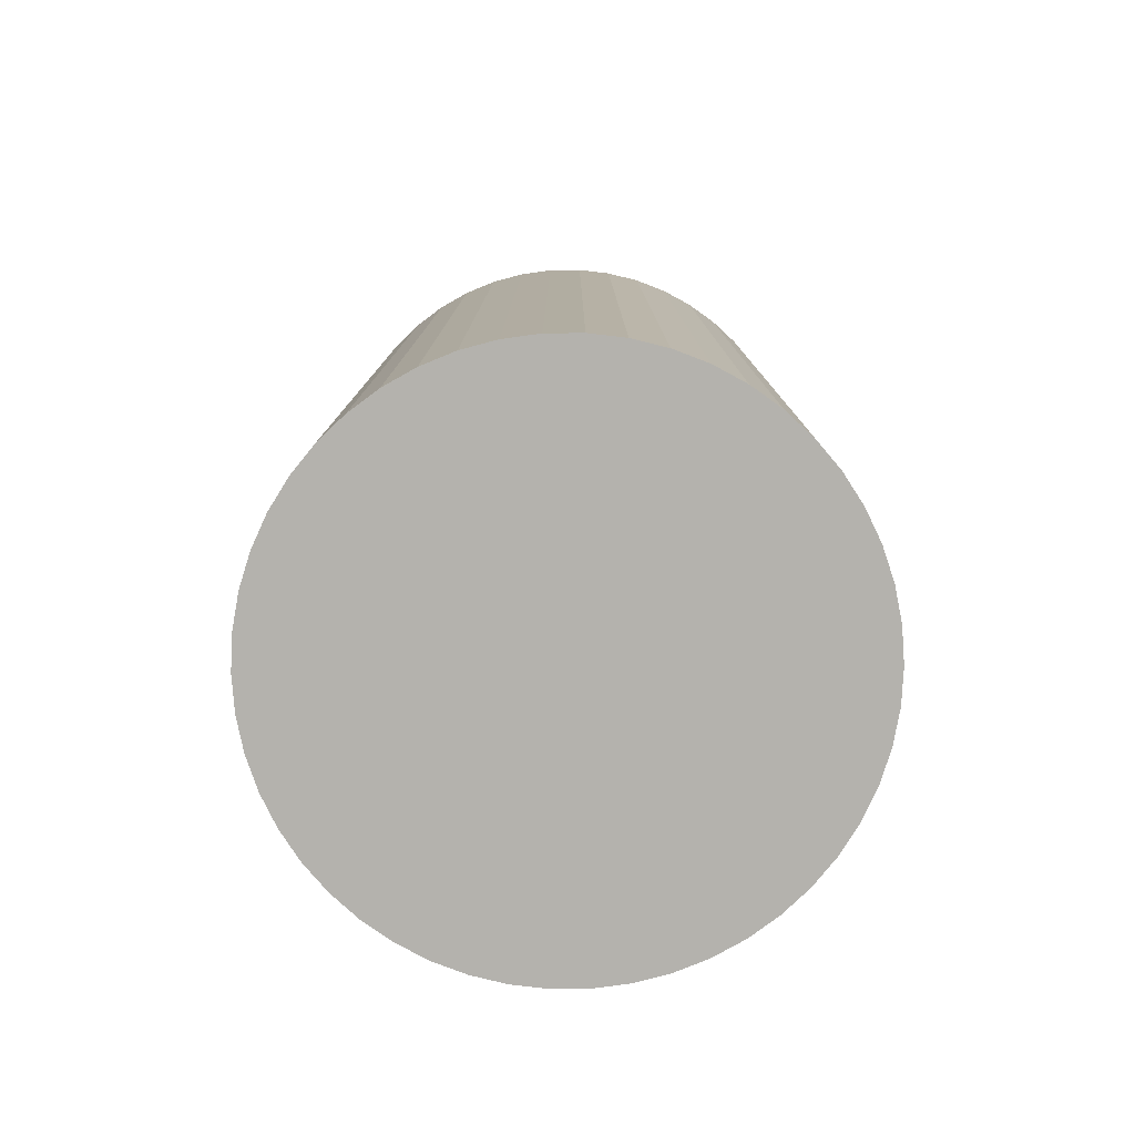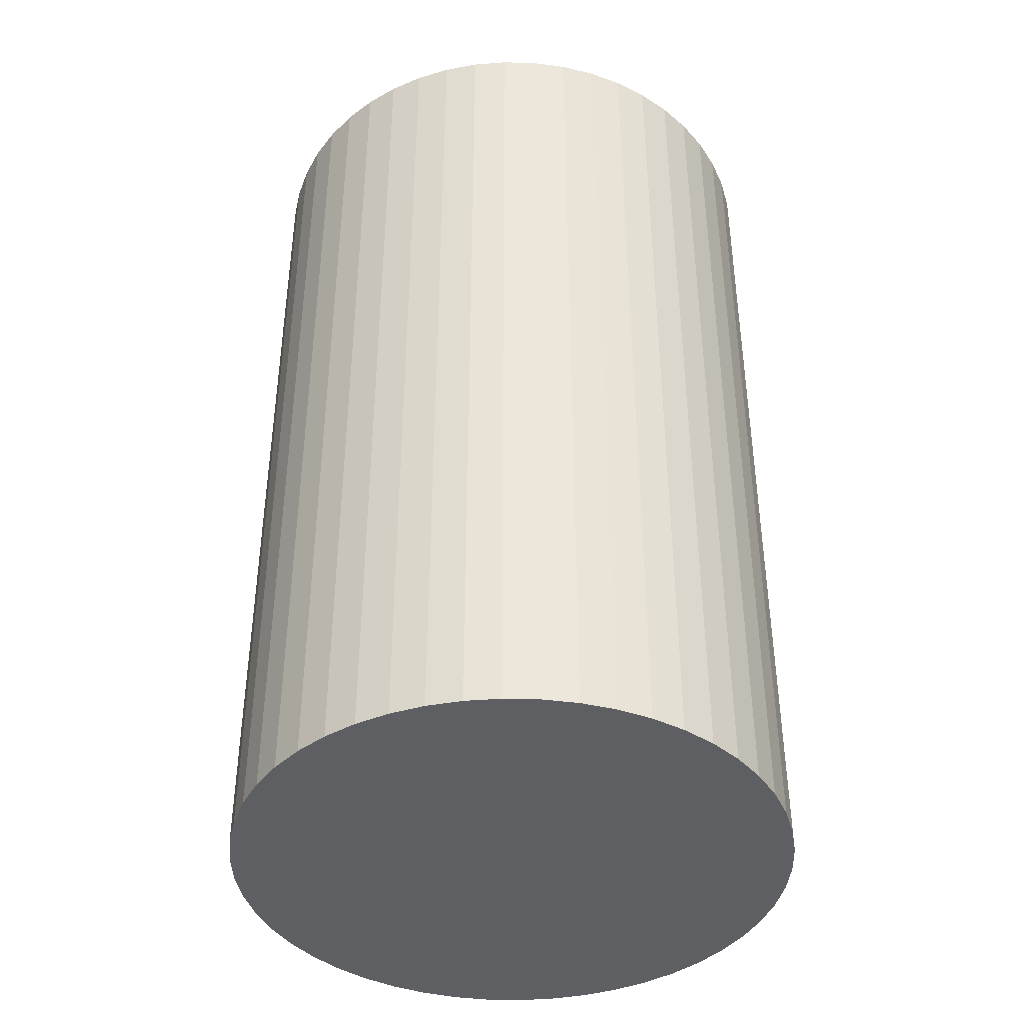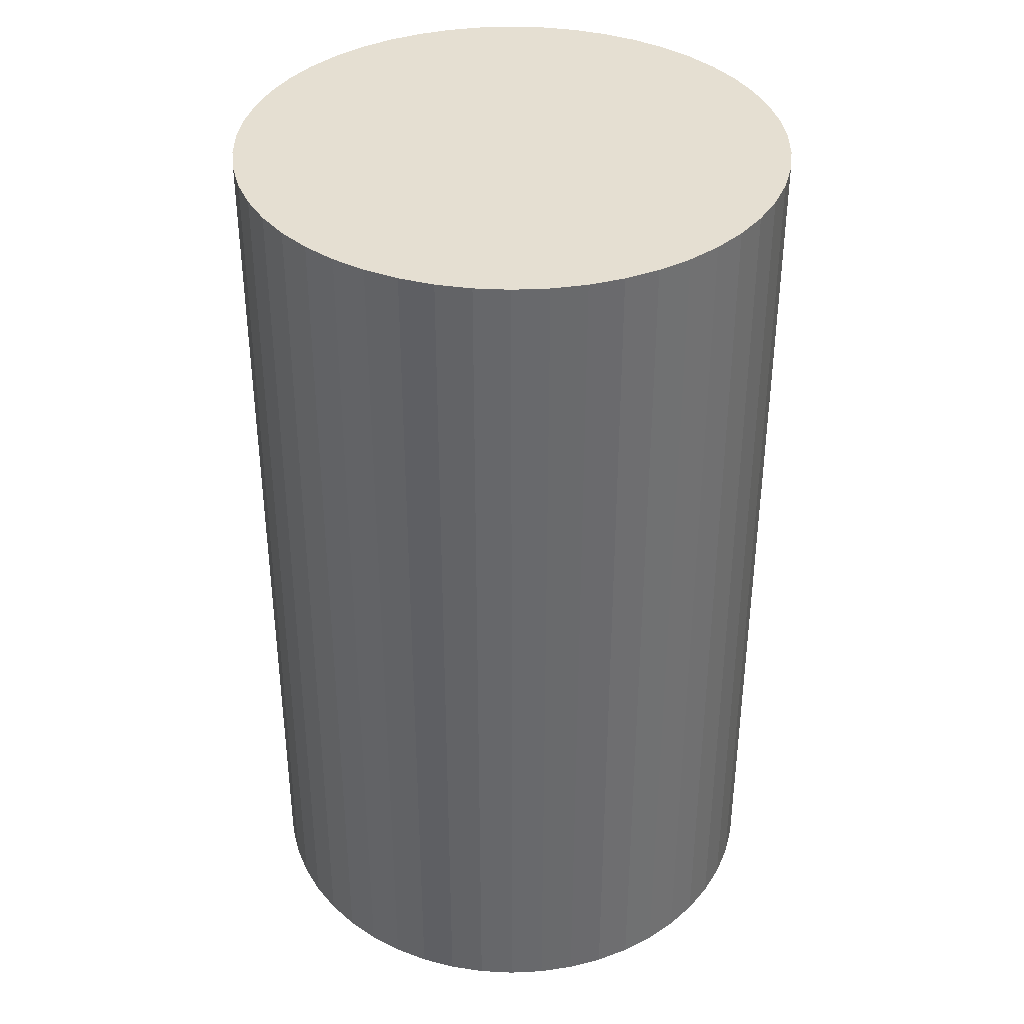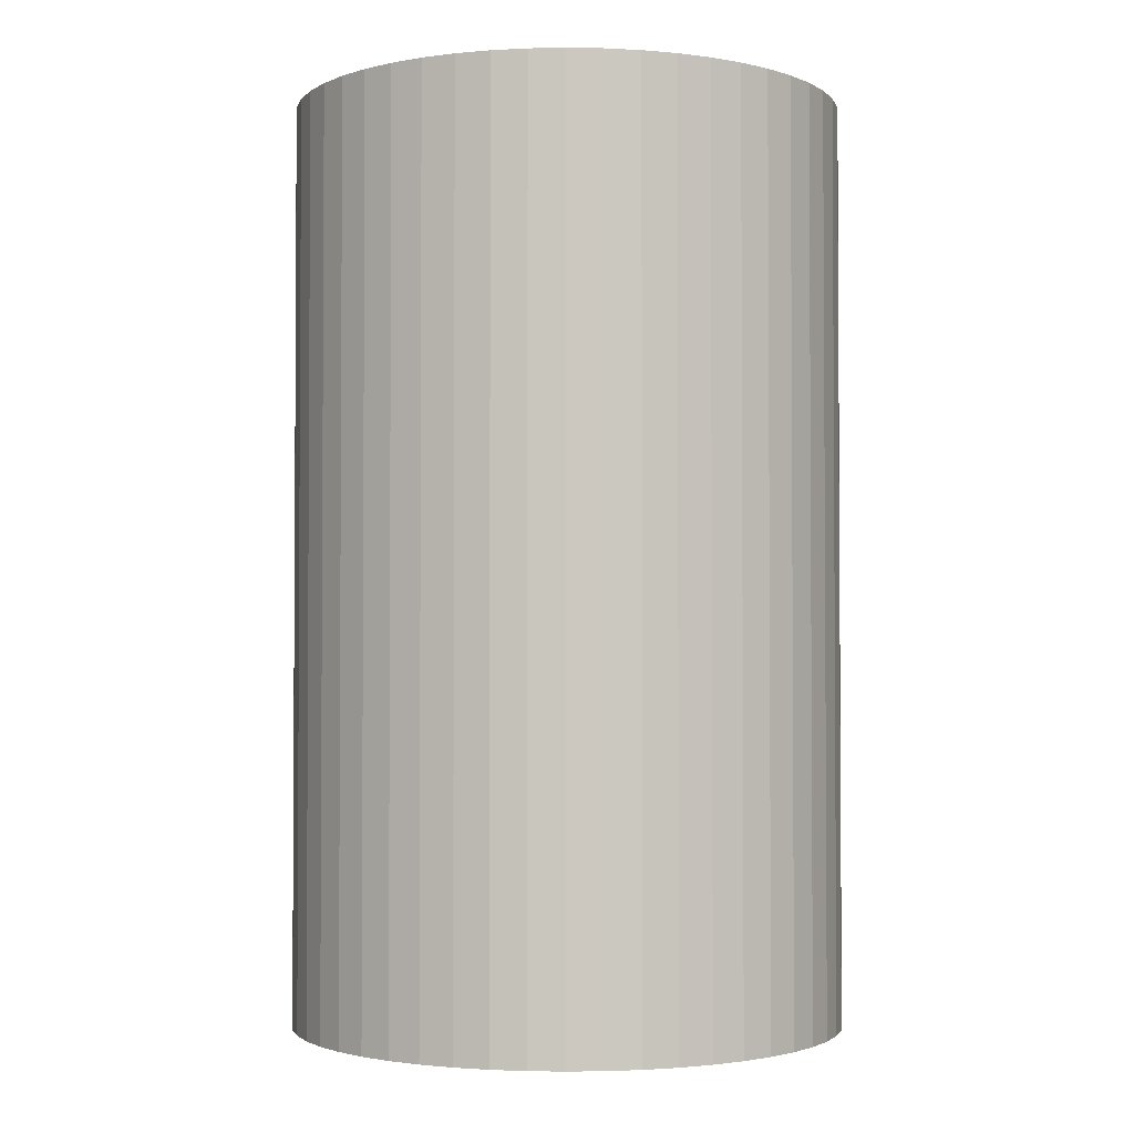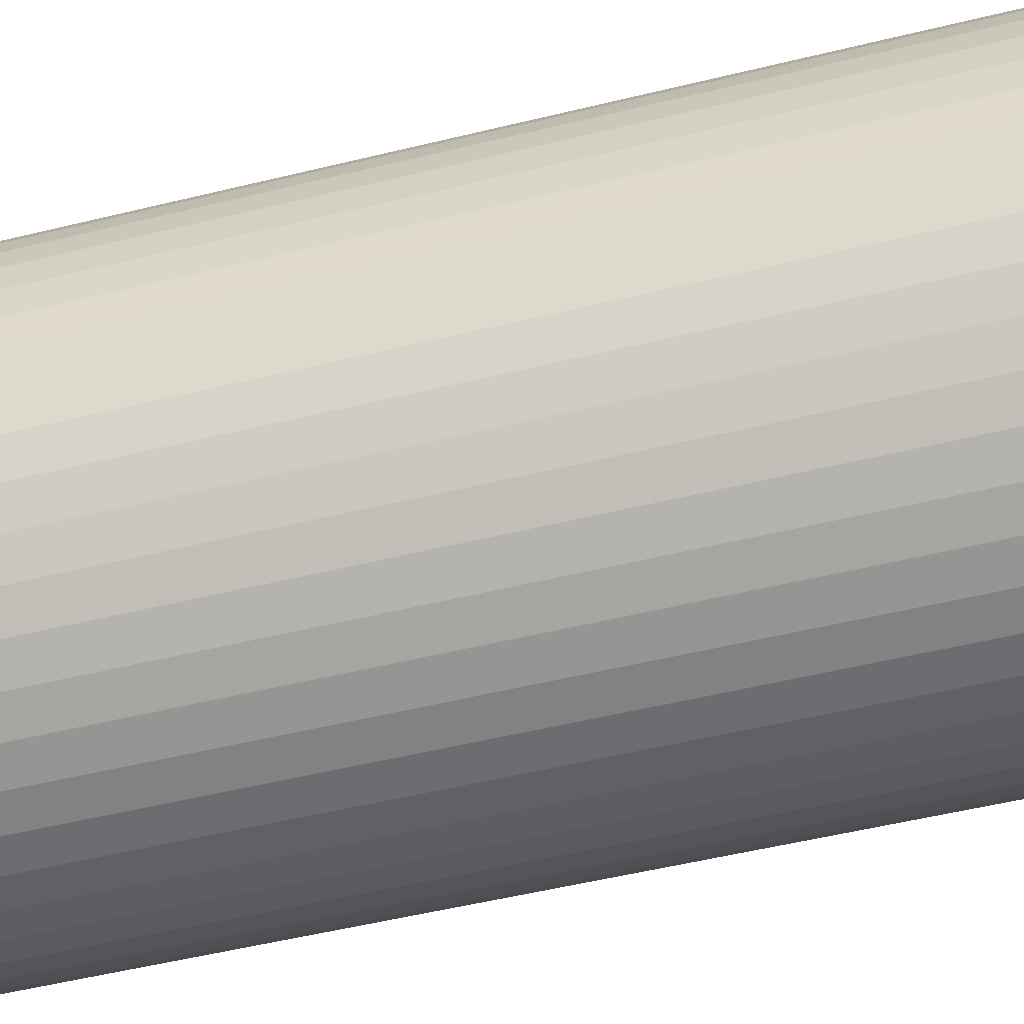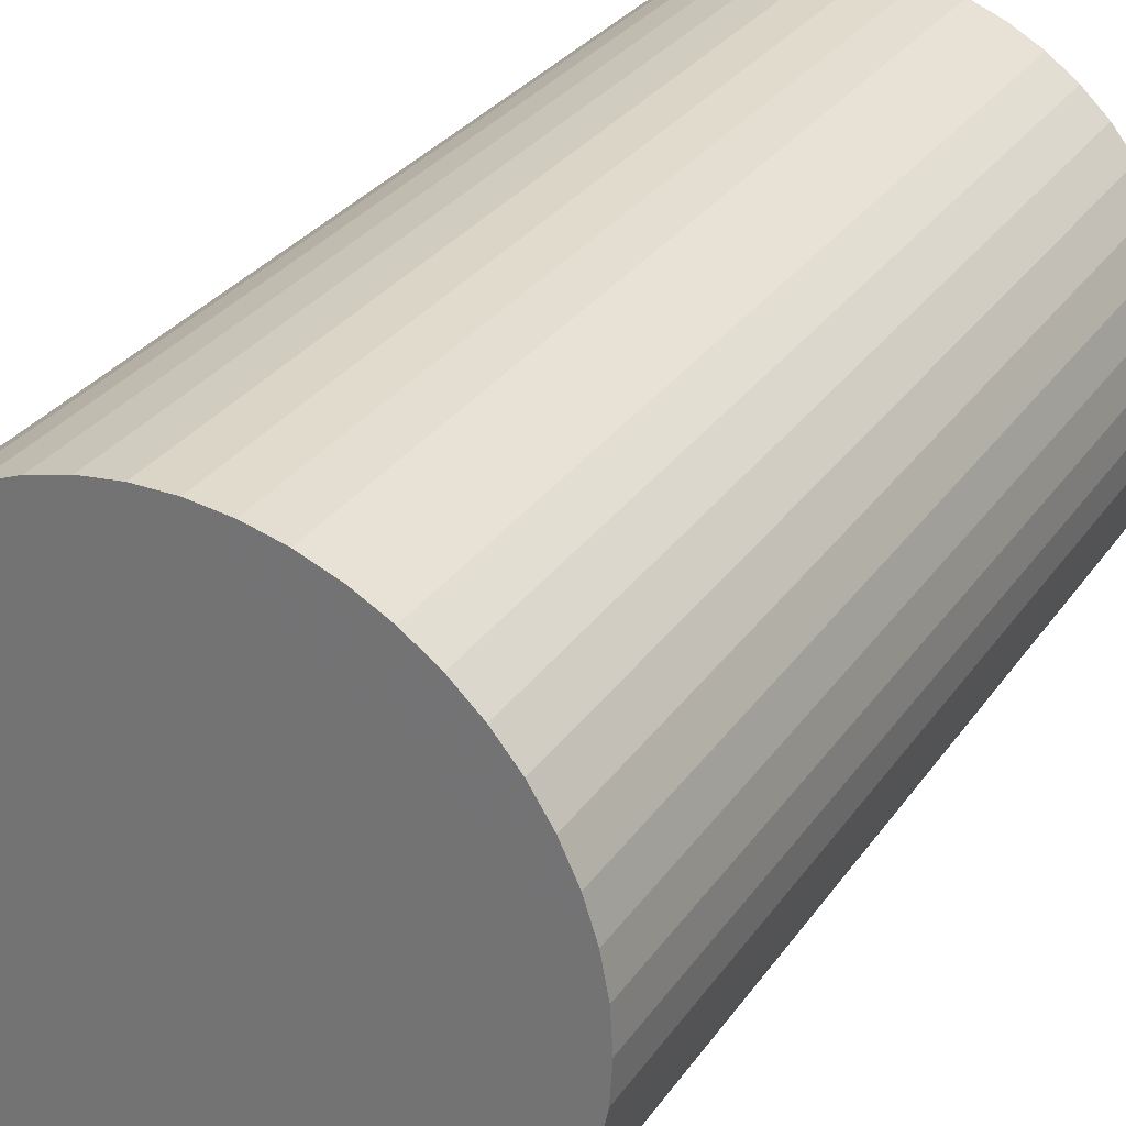
<metadata>
{"format":"obj","ext":"obj","renderer":"f3d","projection":"perspective","resolution":1024,"background":"white","views":[{"elev":-79.5,"azim":0.6,"up":"+Y"},{"elev":-41.2,"azim":27.0,"up":"+Y"},{"elev":37.5,"azim":-154.7,"up":"+Y"},{"elev":-2.2,"azim":147.8,"up":"+Y"},{"elev":-54.0,"azim":-75.5,"up":"+Z"},{"elev":29.6,"azim":28.1,"up":"+Z"}]}
</metadata>
<code>
v 0.2976 0.2 -0.0376
v -0.2976 0.2 -0.0376
v -0.2976 0.2 0.0376
v 0.2976 0.2 0.0376
v 0.1607 0.2 -0.2533
v -0.1607 0.2 -0.2533
v -0.1607 0.2 0.2533
v 0.1607 0.2 0.2533
v 0.05621 0.2 -0.2947
v -0.05621 0.2 -0.2947
v -0.05621 0.2 0.2947
v 0.05621 0.2 0.2947
v 0.1912 0.2 -0.2312
v -0.1912 0.2 -0.2312
v -0.1912 0.2 0.2312
v 0.1912 0.2 0.2312
v 0.2789 0.2 -0.1104
v -0.2789 0.2 -0.1104
v -0.2789 0.2 0.1104
v 0.2789 0.2 0.1104
v 0.2629 0.2 -0.1445
v -0.2629 0.2 -0.1445
v -0.2629 0.2 0.1445
v 0.2629 0.2 0.1445
v 0.01884 0.2 -0.2994
v -0.01884 0.2 -0.2994
v -0.01884 0.2 0.2994
v 0.01884 0.2 0.2994
v 0.1277 0.2 -0.2714
v -0.1277 0.2 -0.2714
v -0.1277 0.2 0.2714
v 0.1277 0.2 0.2714
v 0.3 0.2 0
v -0.3 0.2 1.231e-10
v 0.09271 0.2 -0.2853
v -0.09271 0.2 -0.2853
v -0.09271 0.2 0.2853
v 0.09271 0.2 0.2853
v 0.2906 0.2 -0.07461
v -0.2906 0.2 -0.07461
v -0.2906 0.2 0.07461
v 0.2906 0.2 0.07461
v 0.2427 0.2 -0.1763
v -0.2427 0.2 -0.1763
v -0.2427 0.2 0.1763
v 0.2427 0.2 0.1763
v 0.2187 0.2 -0.2054
v -0.2187 0.2 -0.2054
v -0.2187 0.2 0.2054
v 0.2187 0.2 0.2054
v 0.2976 -0.8 -0.0376
v -0.2976 -0.8 -0.0376
v -0.2976 -0.8 0.0376
v 0.2976 -0.8 0.0376
v 0.1607 -0.8 -0.2533
v -0.1607 -0.8 -0.2533
v -0.1607 -0.8 0.2533
v 0.1607 -0.8 0.2533
v 0.05621 -0.8 -0.2947
v -0.05621 -0.8 -0.2947
v -0.05621 -0.8 0.2947
v 0.05621 -0.8 0.2947
v 0.1912 -0.8 -0.2312
v -0.1912 -0.8 -0.2312
v -0.1912 -0.8 0.2312
v 0.1912 -0.8 0.2312
v 0.2789 -0.8 -0.1104
v -0.2789 -0.8 -0.1104
v -0.2789 -0.8 0.1104
v 0.2789 -0.8 0.1104
v 0.2629 -0.8 -0.1445
v -0.2629 -0.8 -0.1445
v -0.2629 -0.8 0.1445
v 0.2629 -0.8 0.1445
v 0.01884 -0.8 -0.2994
v -0.01884 -0.8 -0.2994
v -0.01884 -0.8 0.2994
v 0.01884 -0.8 0.2994
v 0.1277 -0.8 -0.2714
v -0.1277 -0.8 -0.2714
v -0.1277 -0.8 0.2714
v 0.1277 -0.8 0.2714
v 0.3 -0.8 0
v -0.3 -0.8 1.231e-10
v 0.09271 -0.8 -0.2853
v -0.09271 -0.8 -0.2853
v -0.09271 -0.8 0.2853
v 0.09271 -0.8 0.2853
v 0.2906 -0.8 -0.07461
v -0.2906 -0.8 -0.07461
v -0.2906 -0.8 0.07461
v 0.2906 -0.8 0.07461
v 0.2427 -0.8 -0.1763
v -0.2427 -0.8 -0.1763
v -0.2427 -0.8 0.1763
v 0.2427 -0.8 0.1763
v 0.2187 -0.8 -0.2054
v -0.2187 -0.8 -0.2054
v -0.2187 -0.8 0.2054
v 0.2187 -0.8 0.2054
g outerCylinderWall
f 33 83 1
f 51 1 83
f 1 51 39
f 89 39 51
f 39 89 17
f 67 17 89
f 17 67 21
f 21 67 71
f 21 71 43
f 93 43 71
f 43 93 47
f 97 47 93
f 47 97 13
f 63 13 97
f 13 63 5
f 5 63 55
f 5 55 29
f 79 29 55
f 29 79 35
f 85 35 79
f 35 85 9
f 59 9 85
f 9 59 25
f 75 25 59
f 25 75 26
f 76 26 75
f 26 76 10
f 60 10 76
f 10 60 36
f 86 36 60
f 36 86 30
f 80 30 86
f 30 80 6
f 56 6 80
f 6 56 14
f 14 56 64
f 14 64 48
f 98 48 64
f 48 98 44
f 94 44 98
f 44 94 22
f 72 22 94
f 22 72 18
f 18 72 68
f 18 68 40
f 90 40 68
f 40 90 2
f 52 2 90
f 2 52 34
f 84 34 52
f 34 84 3
f 53 3 84
f 3 53 41
f 91 41 53
f 41 91 19
f 69 19 91
f 19 69 23
f 23 69 73
f 23 73 45
f 95 45 73
f 45 95 49
f 99 49 95
f 49 99 15
f 65 15 99
f 15 65 7
f 7 65 57
f 7 57 31
f 81 31 57
f 31 81 37
f 87 37 81
f 37 87 11
f 61 11 87
f 11 61 27
f 77 27 61
f 27 77 28
f 78 28 77
f 28 78 12
f 62 12 78
f 12 62 38
f 88 38 62
f 38 88 32
f 82 32 88
f 32 82 8
f 58 8 82
f 8 58 16
f 16 58 66
f 16 66 50
f 100 50 66
f 50 100 46
f 96 46 100
f 46 96 24
f 74 24 96
f 24 74 20
f 20 74 70
f 20 70 42
f 92 42 70
f 42 92 4
f 54 4 92
f 4 54 33
f 83 33 54
g outerCylinderInlet
f 17 21 39
f 21 43 39
f 43 47 39
f 47 13 39
f 13 5 39
f 5 29 39
f 29 35 39
f 35 9 39
f 9 25 39
f 25 26 39
f 26 10 39
f 10 36 39
f 36 30 39
f 30 6 39
f 6 14 39
f 14 48 39
f 48 44 39
f 44 22 39
f 22 18 39
f 18 40 39
f 39 40 1
f 1 40 33
f 33 40 4
f 4 40 42
f 40 2 42
f 2 34 42
f 34 3 42
f 3 41 42
f 42 41 20
f 20 41 24
f 41 19 24
f 19 23 24
f 24 23 46
f 46 23 50
f 50 23 16
f 23 45 16
f 45 49 16
f 49 15 16
f 16 15 8
f 8 15 32
f 32 15 38
f 38 15 12
f 12 15 28
f 28 15 27
f 27 15 11
f 11 15 37
f 37 15 31
f 7 31 15
g outerCylinderOutlet
f 70 74 92
f 74 96 92
f 96 100 92
f 100 66 92
f 66 58 92
f 58 82 92
f 82 88 92
f 88 62 92
f 62 78 92
f 78 77 92
f 77 61 92
f 61 87 92
f 87 81 92
f 81 57 92
f 57 65 92
f 65 99 92
f 99 95 92
f 95 73 92
f 73 69 92
f 69 91 92
f 91 53 92
f 53 84 92
f 84 52 92
f 52 90 92
f 92 90 54
f 54 90 83
f 83 90 51
f 90 68 51
f 68 72 51
f 51 72 89
f 89 72 67
f 67 72 71
f 71 72 93
f 93 72 97
f 97 72 63
f 72 94 63
f 94 98 63
f 98 64 63
f 63 64 55
f 55 64 79
f 79 64 85
f 85 64 59
f 59 64 75
f 75 64 76
f 76 64 60
f 60 64 86
f 86 64 80
f 56 80 64

</code>
